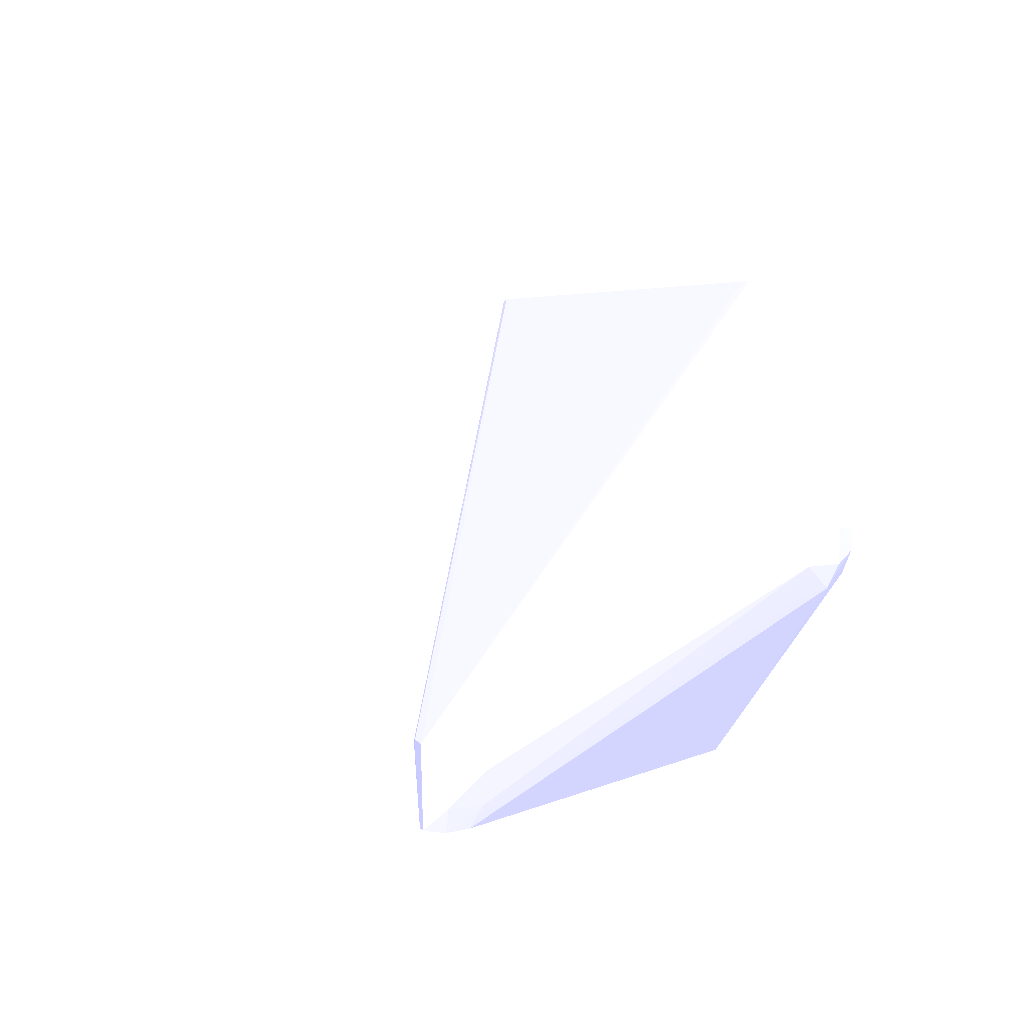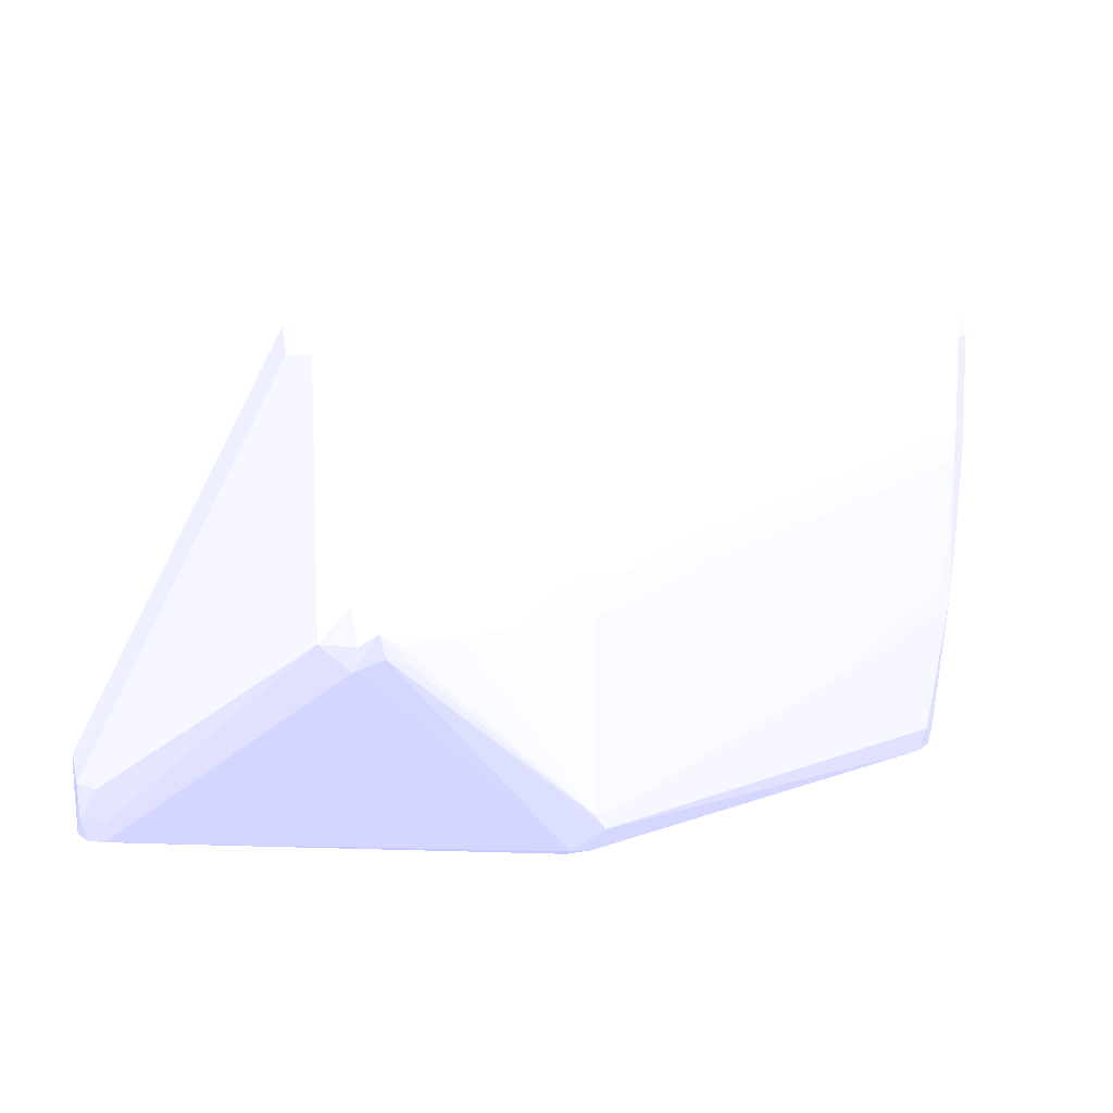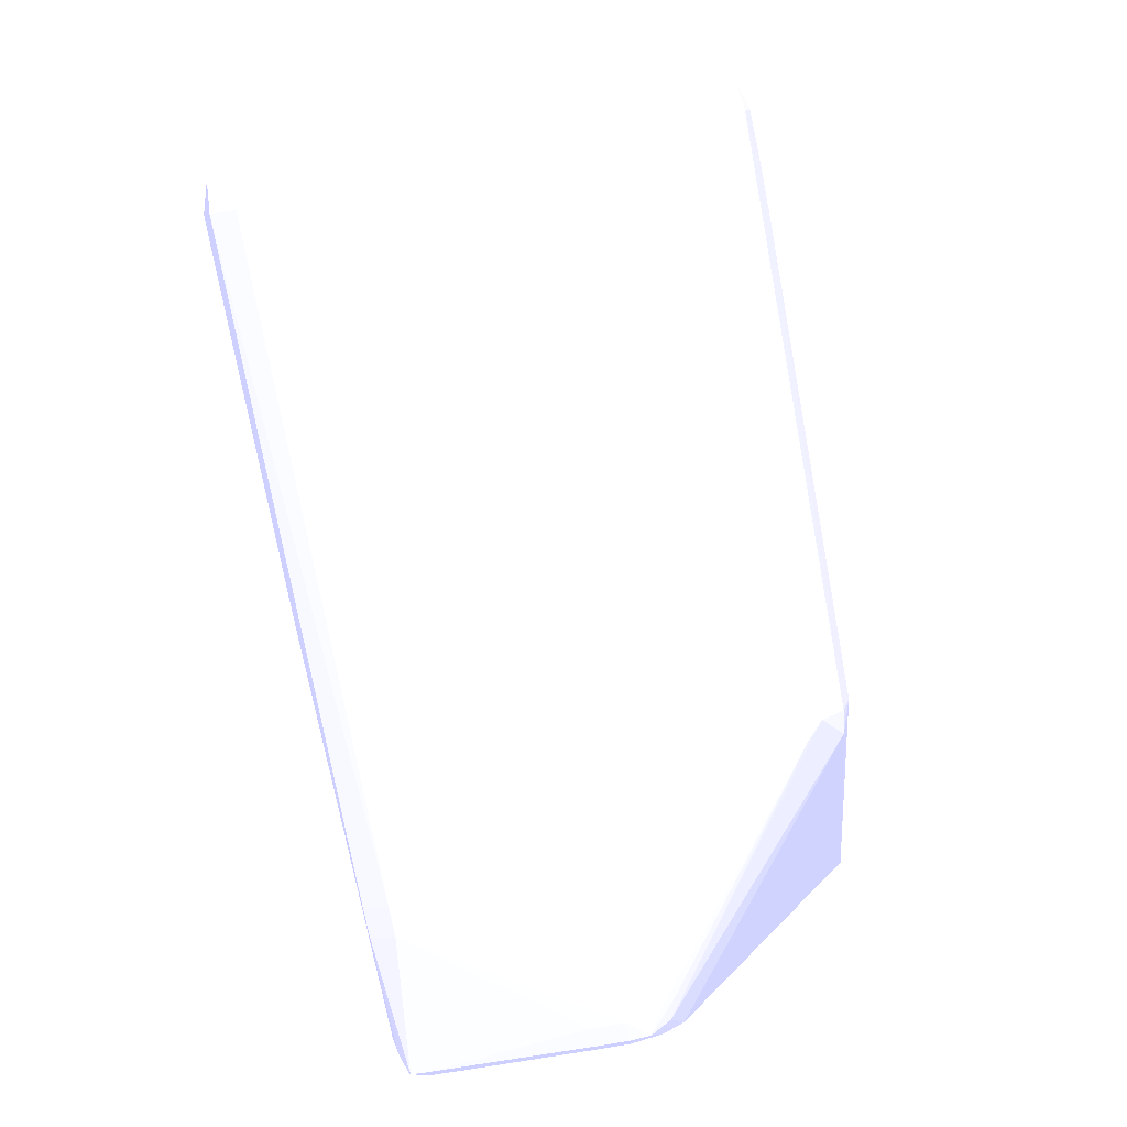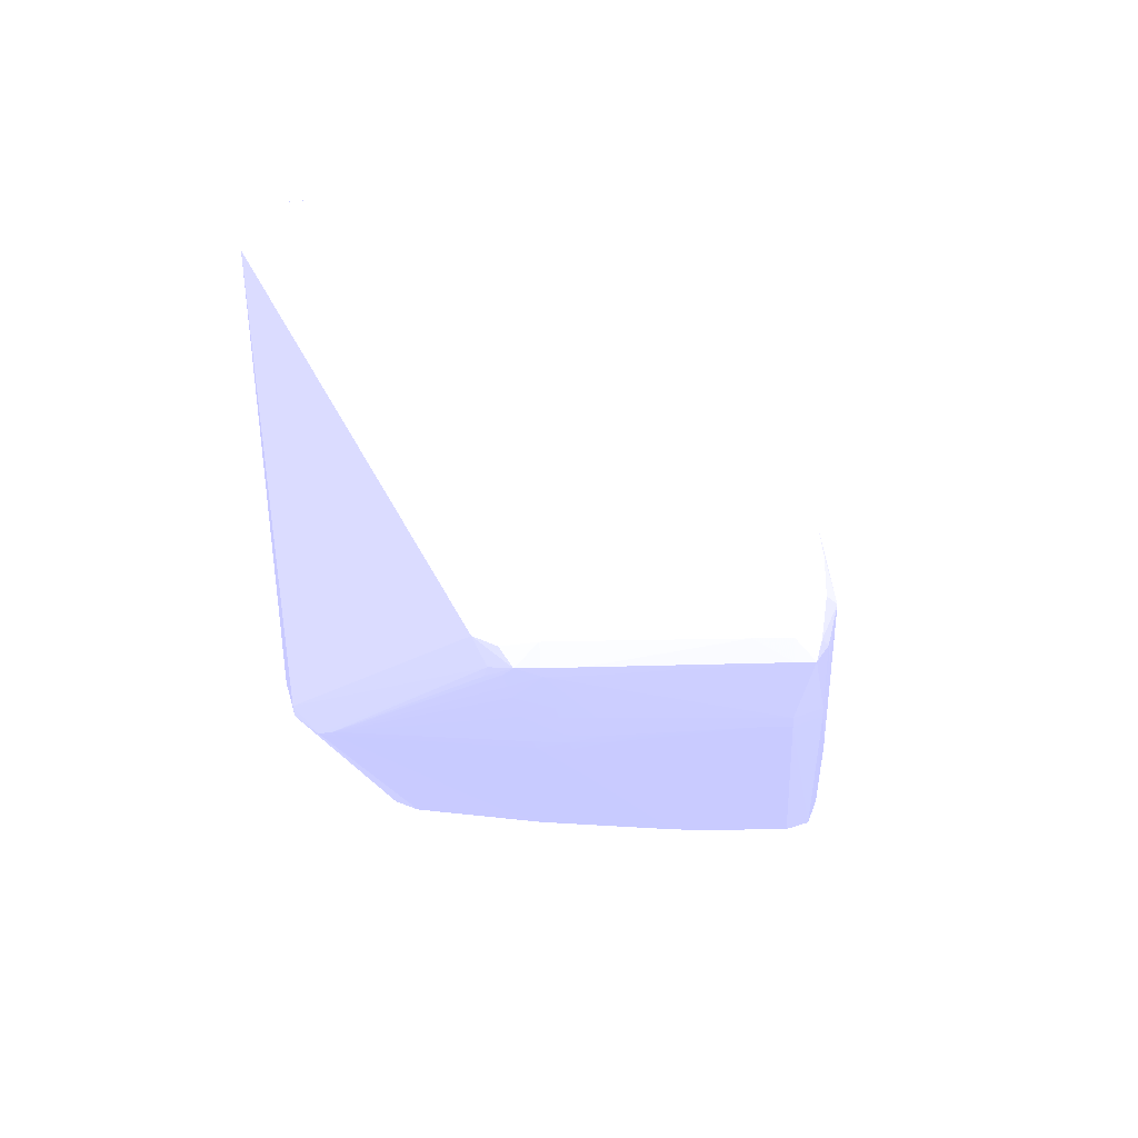
<metadata>
{"format":"obj","ext":"obj","renderer":"f3d","projection":"perspective","resolution":1024,"background":"white","views":[{"elev":4.7,"azim":73.6,"up":"+Y"},{"elev":7.2,"azim":131.4,"up":"+Y"},{"elev":-76.9,"azim":-79.4,"up":"+Z"},{"elev":-14.7,"azim":95.1,"up":"+Z"}]}
</metadata>
<code>
v 0.06419 0.001287 -0.1034 0.6118 0.6157 0.9412
v 0.08835 0.001244 -0.1058 0.6118 0.6157 0.9412
v 0.08594 0.001244 -0.1058 0.6118 0.6157 0.9412
v 0.06661 0.001241 -0.1058 0.6118 0.6157 0.9412
v 0.06419 0.001237 -0.1058 0.6118 0.6157 0.9412
v 0.06178 0.001277 -0.1034 0.6118 0.6157 0.9412
v 0.1229 0.0002829 -0.09943 0.6118 0.6157 0.9412
v 0.1221 0.0006797 -0.1008 0.6118 0.6157 0.9412
v 0.1222 0.001269 -0.1034 0.6118 0.6157 0.9412
v 0.09077 0.001227 -0.1058 0.6118 0.6157 0.9412
v 0.1101 0.0005975 -0.1076 0.6118 0.6157 0.9412
v 0.1077 0.0005975 -0.1076 0.6118 0.6157 0.9412
v 0.1028 0.0005939 -0.1076 0.6118 0.6157 0.9412
v 0.06178 0.000551 -0.1075 0.6118 0.6157 0.9412
v 0.06178 0.001227 -0.1058 0.6118 0.6157 0.9412
v 0.0956 0.0005868 -0.1076 0.6118 0.6157 0.9412
v 0.0811 0.0005725 -0.1076 0.6118 0.6157 0.9412
v 0.05974 0.0005761 -0.1058 0.6118 0.6157 0.9412
v 0.05971 0.0006011 -0.1034 0.6118 0.6157 0.9412
v 0.06 0.0003794 -0.1015 0.6118 0.6157 0.9412
v 0.06178 0.0006011 -0.1013 0.6118 0.6157 0.9412
v 0.1239 -0.02861 -0.07763 0.6118 0.6157 0.9412
v 0.1239 0.0002829 -0.09943 0.6118 0.6157 0.9412
v 0.1242 0.0005296 -0.1009 0.6118 0.6157 0.9412
v 0.1242 0.0006011 -0.1034 0.6118 0.6157 0.9412
v 0.1238 0.0002865 -0.1058 0.6118 0.6157 0.9412
v 0.1222 0.0007011 -0.1058 0.6118 0.6157 0.9412
v 0.1198 0.000812 -0.1058 0.6118 0.6157 0.9412
v 0.1173 0.0008727 -0.1058 0.6118 0.6157 0.9412
v 0.1125 0.0005689 -0.1076 0.6118 0.6157 0.9412
v 0.1101 -0.001276 -0.1082 0.6118 0.6157 0.9412
v 0.06178 -0.001276 -0.1081 0.6118 0.6157 0.9412
v 0.06003 0.0003437 -0.1073 0.6118 0.6157 0.9412
v 0.05891 -0.001276 -0.1058 0.6118 0.6157 0.9412
v 0.05891 -0.001276 -0.1034 0.6118 0.6157 0.9412
v 0.05977 -0.001276 -0.1013 0.6118 0.6157 0.9412
v 0.1209 -0.02897 -0.07792 0.6118 0.6157 0.9412
v 0.1222 -0.02866 -0.07766 0.6118 0.6157 0.9412
v 0.1239 -0.03026 -0.07765 0.6118 0.6157 0.9412
v 0.1248 -0.03026 -0.0792 0.6118 0.6157 0.9412
v 0.1249 -0.001276 -0.1009 0.6118 0.6157 0.9412
v 0.1223 -0.03014 -0.07768 0.6118 0.6157 0.9412
v 0.1251 -0.001276 -0.1034 0.6118 0.6157 0.9412
v 0.1234 -3.875e-05 -0.107 0.6118 0.6157 0.9412
v 0.1243 -0.001276 -0.1058 0.6118 0.6157 0.9412
v 0.1125 -0.001276 -0.1081 0.6118 0.6157 0.9412
v 0.1101 -0.003692 -0.1082 0.6118 0.6157 0.9412
v 0.09801 -0.01335 -0.1082 0.6118 0.6157 0.9412
v 0.09318 -0.01335 -0.1082 0.6118 0.6157 0.9412
v 0.06178 -0.006108 -0.1081 0.6118 0.6157 0.9412
v 0.05976 -0.001276 -0.1075 0.6118 0.6157 0.9412
v 0.0589 -0.003692 -0.1058 0.6118 0.6157 0.9412
v 0.05891 -0.008524 -0.1058 0.6118 0.6157 0.9412
v 0.05895 -0.01577 -0.1034 0.6118 0.6157 0.9412
v 0.05895 -0.01818 -0.1034 0.6118 0.6157 0.9412
v 0.05898 -0.0206 -0.1034 0.6118 0.6157 0.9412
v 0.05901 -0.02302 -0.1034 0.6118 0.6157 0.9412
v 0.05987 -0.0206 -0.1017 0.6118 0.6157 0.9412
v 0.05989 -0.02302 -0.1017 0.6118 0.6157 0.9412
v 0.06003 -0.03268 -0.1019 0.6118 0.6157 0.9412
v 0.1149 -0.03289 -0.0799 0.6118 0.6157 0.9412
v 0.1173 -0.03268 -0.07905 0.6118 0.6157 0.9412
v 0.1209 -0.02925 -0.07792 0.6118 0.6157 0.9412
v 0.123 -0.03416 -0.07777 0.6118 0.6157 0.9412
v 0.1238 -0.03416 -0.07777 0.6118 0.6157 0.9412
v 0.1246 -0.03268 -0.0792 0.6118 0.6157 0.9412
v 0.1251 -0.03026 -0.08161 0.6118 0.6157 0.9412
v 0.125 -0.01818 -0.1034 0.6118 0.6157 0.9412
v 0.1246 -0.01577 -0.1058 0.6118 0.6157 0.9412
v 0.1245 -0.01335 -0.1058 0.6118 0.6157 0.9412
v 0.1245 -0.008524 -0.1058 0.6118 0.6157 0.9412
v 0.1244 -0.003692 -0.1058 0.6118 0.6157 0.9412
v 0.1235 -0.001276 -0.107 0.6118 0.6157 0.9412
v 0.1125 -0.003692 -0.1081 0.6118 0.6157 0.9412
v 0.1222 -0.01335 -0.1073 0.6118 0.6157 0.9412
v 0.1222 -0.01577 -0.1073 0.6118 0.6157 0.9412
v 0.1101 -0.01335 -0.1081 0.6118 0.6157 0.9412
v 0.1077 -0.01335 -0.1082 0.6118 0.6157 0.9412
v 0.1077 -0.01094 -0.1082 0.6118 0.6157 0.9412
v 0.1077 -0.008524 -0.1082 0.6118 0.6157 0.9412
v 0.1053 -0.01335 -0.1082 0.6118 0.6157 0.9412
v 0.1028 -0.01577 -0.1082 0.6118 0.6157 0.9412
v 0.09077 -0.01335 -0.1082 0.6118 0.6157 0.9412
v 0.07627 -0.01094 -0.1081 0.6118 0.6157 0.9412
v 0.06178 -0.008524 -0.1081 0.6118 0.6157 0.9412
v 0.05976 -0.006108 -0.1075 0.6118 0.6157 0.9412
v 0.05893 -0.01094 -0.1058 0.6118 0.6157 0.9412
v 0.05977 -0.008524 -0.1075 0.6118 0.6157 0.9412
v 0.05919 -0.03268 -0.1034 0.6118 0.6157 0.9412
v 0.06018 -0.03417 -0.1019 0.6118 0.6157 0.9412
v 0.1137 -0.03391 -0.08039 0.6118 0.6157 0.9412
v 0.1149 -0.03424 -0.08004 0.6118 0.6157 0.9412
v 0.1222 -0.03445 -0.07915 0.6118 0.6157 0.9412
v 0.1173 -0.03447 -0.07969 0.6118 0.6157 0.9412
v 0.124 -0.03434 -0.0792 0.6118 0.6157 0.9412
v 0.1243 -0.03264 -0.08158 0.6118 0.6157 0.9412
v 0.1242 -0.02015 -0.1034 0.6118 0.6157 0.9412
v 0.1239 -0.01977 -0.1052 0.6118 0.6157 0.9412
v 0.1242 -0.01817 -0.1059 0.6118 0.6157 0.9412
v 0.1236 -0.01735 -0.1071 0.6118 0.6157 0.9412
v 0.1237 -0.01577 -0.1071 0.6118 0.6157 0.9412
v 0.1237 -0.01335 -0.1071 0.6118 0.6157 0.9412
v 0.1125 -0.01335 -0.108 0.6118 0.6157 0.9412
v 0.1198 -0.01818 -0.1073 0.6118 0.6157 0.9412
v 0.1173 -0.01818 -0.1075 0.6118 0.6157 0.9412
v 0.1149 -0.01577 -0.1078 0.6118 0.6157 0.9412
v 0.1125 -0.01577 -0.1079 0.6118 0.6157 0.9412
v 0.1077 -0.01577 -0.1081 0.6118 0.6157 0.9412
v 0.1053 -0.01577 -0.1082 0.6118 0.6157 0.9412
v 0.1028 -0.01818 -0.1081 0.6118 0.6157 0.9412
v 0.09318 -0.01577 -0.1081 0.6118 0.6157 0.9412
v 0.07386 -0.01094 -0.1081 0.6118 0.6157 0.9412
v 0.06419 -0.01094 -0.108 0.6118 0.6157 0.9412
v 0.06178 -0.01094 -0.108 0.6118 0.6157 0.9412
v 0.05981 -0.01094 -0.1075 0.6118 0.6157 0.9412
v 0.05899 -0.01335 -0.1058 0.6118 0.6157 0.9412
v 0.05984 -0.03445 -0.1034 0.6118 0.6157 0.9412
v 0.0591 -0.01577 -0.1058 0.6118 0.6157 0.9412
v 0.05972 -0.03268 -0.1053 0.6118 0.6157 0.9412
v 0.05998 -0.03435 -0.105 0.6118 0.6157 0.9412
v 0.06178 -0.03506 -0.1034 0.6118 0.6157 0.9412
v 0.1149 -0.0347 -0.08161 0.6118 0.6157 0.9412
v 0.1028 -0.03523 -0.1009 0.6118 0.6157 0.9412
v 0.1028 -0.03523 -0.1034 0.6118 0.6157 0.9412
v 0.1238 -0.03422 -0.08076 0.6118 0.6157 0.9412
v 0.1227 -0.01897 -0.1068 0.6118 0.6157 0.9412
v 0.1046 -0.03434 -0.1053 0.6118 0.6157 0.9412
v 0.1211 -0.01943 -0.107 0.6118 0.6157 0.9412
v 0.122 -0.01817 -0.1071 0.6118 0.6157 0.9412
v 0.1042 -0.03171 -0.107 0.6118 0.6157 0.9412
v 0.1149 -0.01818 -0.1077 0.6118 0.6157 0.9412
v 0.1125 -0.01818 -0.1078 0.6118 0.6157 0.9412
v 0.1053 -0.01818 -0.1081 0.6118 0.6157 0.9412
v 0.1028 -0.02302 -0.1077 0.6118 0.6157 0.9412
v 0.09318 -0.01818 -0.1079 0.6118 0.6157 0.9412
v 0.09077 -0.01577 -0.1081 0.6118 0.6157 0.9412
v 0.07627 -0.01335 -0.108 0.6118 0.6157 0.9412
v 0.06178 -0.01335 -0.1078 0.6118 0.6157 0.9412
v 0.06048 -0.02223 -0.107 0.6118 0.6157 0.9412
v 0.06033 -0.0206 -0.1071 0.6118 0.6157 0.9412
v 0.06015 -0.01818 -0.1072 0.6118 0.6157 0.9412
v 0.06 -0.01577 -0.1073 0.6118 0.6157 0.9412
v 0.05989 -0.01335 -0.1074 0.6118 0.6157 0.9412
v 0.07386 -0.01335 -0.108 0.6118 0.6157 0.9412
v 0.06178 -0.03268 -0.106 0.6118 0.6157 0.9412
v 0.06178 -0.03458 -0.1053 0.6118 0.6157 0.9412
v 0.06419 -0.03514 -0.1034 0.6118 0.6157 0.9412
v 0.06661 -0.0352 -0.1034 0.6118 0.6157 0.9412
v 0.06903 -0.03523 -0.1034 0.6118 0.6157 0.9412
v 0.0956 -0.03523 -0.1009 0.6118 0.6157 0.9412
v 0.1028 -0.03456 -0.1056 0.6118 0.6157 0.9412
v 0.1028 -0.03292 -0.1068 0.6118 0.6157 0.9412
v 0.1028 -0.03171 -0.107 0.6118 0.6157 0.9412
v 0.1028 -0.03026 -0.1071 0.6118 0.6157 0.9412
v 0.1012 -0.03155 -0.107 0.6118 0.6157 0.9412
v 0.1004 -0.02543 -0.1075 0.6118 0.6157 0.9412
v 0.07144 -0.01577 -0.1077 0.6118 0.6157 0.9412
v 0.06178 -0.01577 -0.1076 0.6118 0.6157 0.9412
v 0.06178 -0.01818 -0.1074 0.6118 0.6157 0.9412
v 0.06178 -0.0206 -0.1072 0.6118 0.6157 0.9412
v 0.06178 -0.02257 -0.107 0.6118 0.6157 0.9412
v 0.06711 -0.02438 -0.107 0.6118 0.6157 0.9412
v 0.07725 -0.02668 -0.107 0.6118 0.6157 0.9412
v 0.09318 -0.02952 -0.107 0.6118 0.6157 0.9412
v 0.06419 -0.01818 -0.1074 0.6118 0.6157 0.9412
v 0.09318 -0.02785 -0.1071 0.6118 0.6157 0.9412
v 0.06903 -0.02302 -0.1071 0.6118 0.6157 0.9412
v 0.06903 -0.02458 -0.107 0.6118 0.6157 0.9412
f 1 2 3
f 1 3 4
f 1 4 5
f 1 5 15
f 1 15 6
f 1 6 7
f 1 7 8
f 1 8 9
f 1 9 2
f 2 9 10
f 2 10 11
f 2 11 3
f 3 11 4
f 4 11 12
f 4 12 13
f 4 13 5
f 5 14 15
f 5 13 16
f 5 16 17
f 5 17 14
f 6 15 18
f 6 18 19
f 6 19 20
f 6 20 21
f 6 21 7
f 7 22 23
f 7 23 8
f 7 21 22
f 8 23 9
f 9 23 24
f 9 24 25
f 9 25 26
f 9 26 27
f 9 27 28
f 9 28 29
f 9 29 10
f 10 29 11
f 11 29 30
f 11 30 31
f 11 31 16
f 11 16 13
f 11 13 12
f 14 32 33
f 14 33 15
f 14 17 31
f 14 31 32
f 15 33 18
f 16 31 17
f 18 34 19
f 18 33 34
f 19 34 35
f 19 35 20
f 20 35 36
f 20 36 37
f 20 37 38
f 20 38 21
f 21 38 22
f 22 39 40
f 22 40 41
f 22 41 23
f 22 38 42
f 22 42 39
f 23 41 24
f 24 41 43
f 24 43 25
f 25 43 26
f 26 44 27
f 26 43 45
f 26 45 44
f 27 44 30
f 27 30 28
f 28 30 29
f 30 46 31
f 30 44 46
f 31 46 47
f 31 47 48
f 31 48 49
f 31 49 50
f 31 50 32
f 32 50 86
f 32 86 51
f 32 51 33
f 33 51 34
f 34 52 35
f 34 51 52
f 35 52 53
f 35 53 54
f 35 54 36
f 36 54 55
f 36 55 56
f 36 56 57
f 36 57 58
f 36 58 59
f 36 59 60
f 36 60 61
f 36 61 37
f 37 61 62
f 37 62 63
f 37 63 38
f 38 63 42
f 39 42 64
f 39 64 65
f 39 65 40
f 40 66 67
f 40 67 41
f 40 65 66
f 41 67 43
f 42 63 64
f 43 67 68
f 43 68 69
f 43 69 70
f 43 70 71
f 43 71 72
f 43 72 45
f 44 45 73
f 44 73 46
f 45 72 73
f 46 74 47
f 46 73 75
f 46 75 76
f 46 76 74
f 47 74 77
f 47 77 78
f 47 78 79
f 47 79 80
f 47 80 48
f 48 80 81
f 48 81 82
f 48 82 49
f 49 83 84
f 49 84 85
f 49 85 50
f 49 82 83
f 50 85 86
f 51 86 52
f 52 86 53
f 53 87 56
f 53 56 55
f 53 55 54
f 53 86 88
f 53 88 87
f 56 87 57
f 57 89 58
f 57 87 89
f 58 89 59
f 59 89 60
f 60 89 90
f 60 90 91
f 60 91 61
f 61 91 62
f 62 91 92
f 62 92 64
f 62 64 63
f 64 93 65
f 64 92 94
f 64 94 93
f 65 95 66
f 65 93 95
f 66 96 67
f 66 95 96
f 67 96 68
f 68 96 97
f 68 97 98
f 68 98 99
f 68 99 69
f 69 99 100
f 69 100 101
f 69 101 70
f 70 101 102
f 70 102 71
f 71 102 72
f 72 102 73
f 73 102 76
f 73 76 75
f 74 103 77
f 74 76 103
f 76 102 101
f 76 101 100
f 76 100 104
f 76 104 105
f 76 105 106
f 76 106 103
f 77 103 107
f 77 107 108
f 77 108 78
f 78 108 109
f 78 109 81
f 78 81 79
f 79 81 80
f 81 109 82
f 82 109 110
f 82 110 111
f 82 111 113
f 82 113 112
f 82 112 84
f 82 84 83
f 84 112 85
f 85 113 114
f 85 114 115
f 85 115 88
f 85 88 86
f 85 112 113
f 87 88 116
f 87 116 89
f 88 115 116
f 89 117 90
f 89 116 118
f 89 118 119
f 89 119 120
f 89 120 117
f 90 117 121
f 90 121 92
f 90 92 91
f 92 121 94
f 93 94 122
f 93 122 123
f 93 123 124
f 93 124 95
f 94 121 122
f 95 125 96
f 95 124 125
f 96 125 97
f 97 125 98
f 98 126 100
f 98 100 99
f 98 125 127
f 98 127 126
f 100 126 128
f 100 128 129
f 100 129 104
f 103 106 107
f 104 129 130
f 104 130 105
f 105 131 107
f 105 107 106
f 105 130 131
f 107 132 108
f 107 131 132
f 108 133 109
f 108 132 133
f 109 133 110
f 110 133 130
f 110 130 134
f 110 134 135
f 110 135 136
f 110 136 111
f 111 136 137
f 111 137 114
f 111 114 113
f 114 138 139
f 114 139 140
f 114 140 141
f 114 141 142
f 114 142 143
f 114 143 115
f 114 137 144
f 114 144 138
f 115 119 118
f 115 118 116
f 115 143 119
f 117 120 121
f 119 143 142
f 119 142 141
f 119 141 140
f 119 140 139
f 119 139 145
f 119 145 120
f 120 145 146
f 120 146 121
f 121 146 147
f 121 147 122
f 122 147 148
f 122 148 149
f 122 149 150
f 122 150 123
f 123 150 124
f 124 151 127
f 124 127 125
f 124 150 149
f 124 149 151
f 126 127 152
f 126 152 130
f 126 130 128
f 127 151 152
f 128 130 129
f 130 152 153
f 130 153 154
f 130 154 134
f 130 133 132
f 130 132 131
f 134 154 155
f 134 155 156
f 134 156 135
f 135 157 144
f 135 144 136
f 135 156 157
f 136 144 137
f 138 158 139
f 138 144 157
f 138 157 158
f 139 158 159
f 139 159 160
f 139 160 161
f 139 161 145
f 145 161 162
f 145 162 163
f 145 163 155
f 145 155 152
f 145 152 146
f 146 149 148
f 146 148 147
f 146 152 151
f 146 151 149
f 152 155 153
f 153 155 154
f 155 163 164
f 155 164 165
f 155 165 166
f 155 166 156
f 156 166 157
f 157 165 159
f 157 159 158
f 157 166 165
f 159 165 163
f 159 163 167
f 159 167 160
f 160 167 163
f 160 163 168
f 160 168 162
f 160 162 161
f 162 168 163
f 163 165 164

</code>
